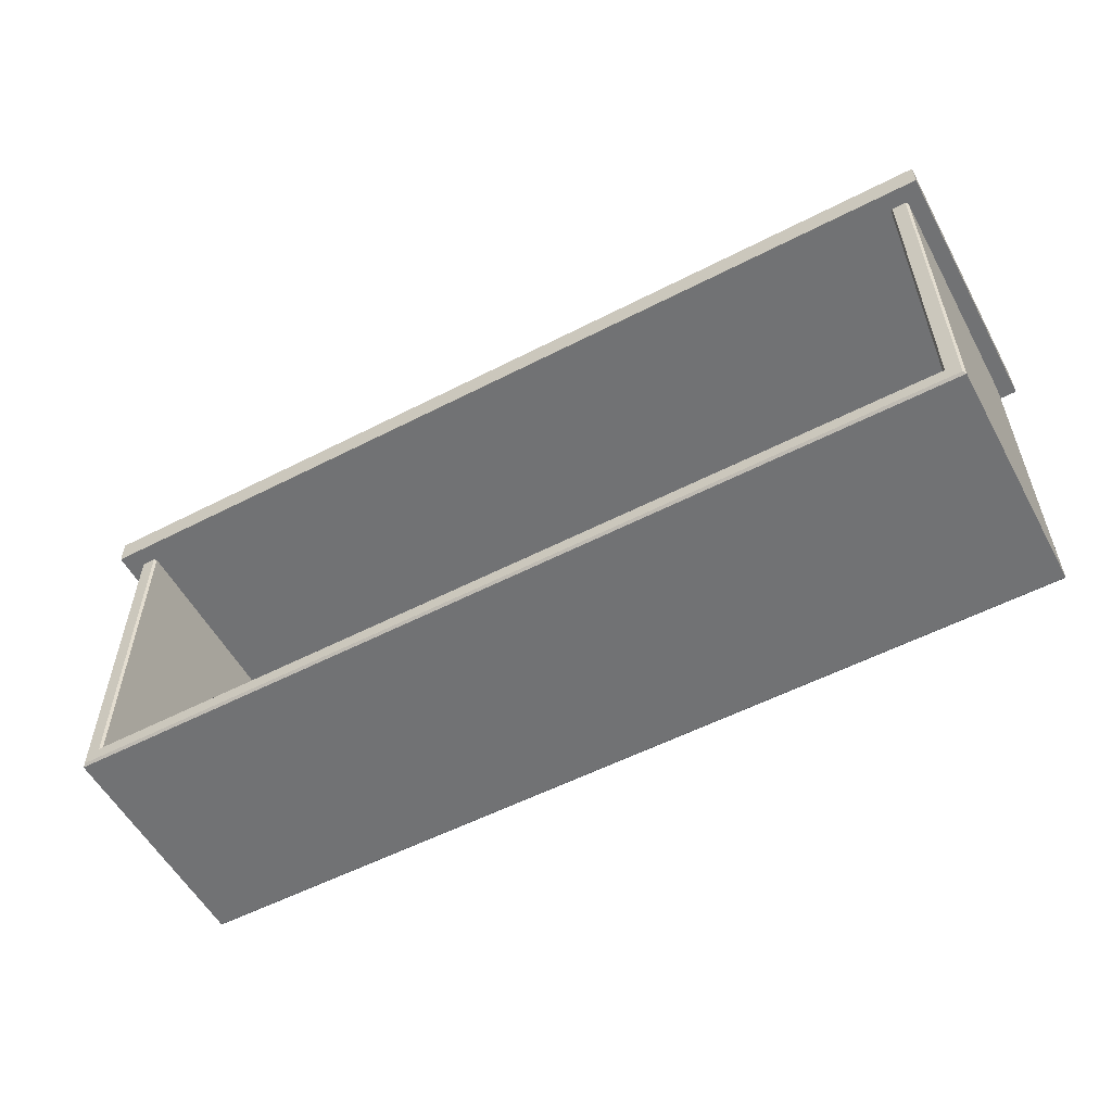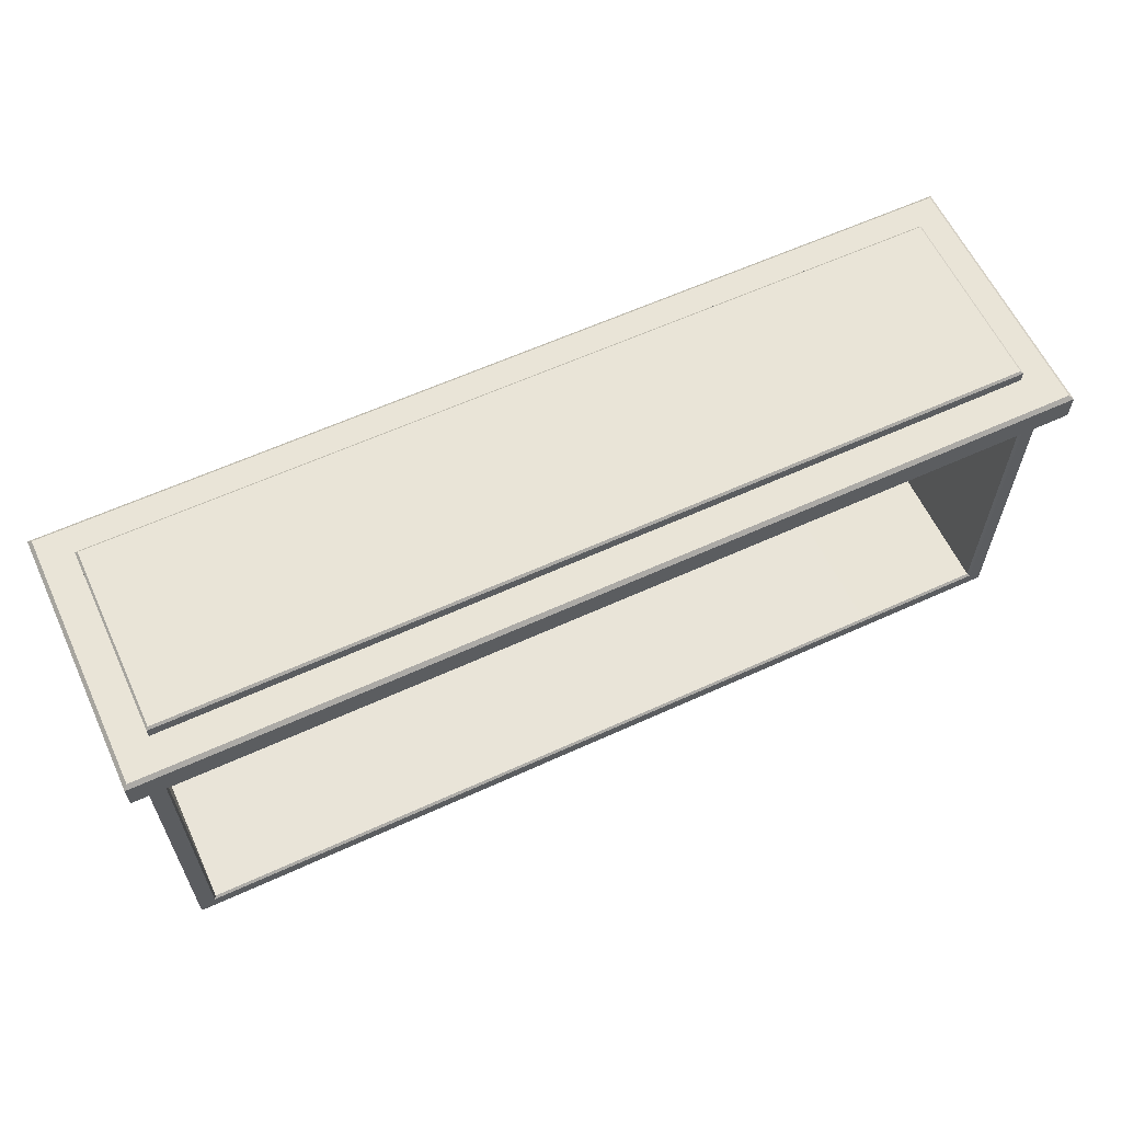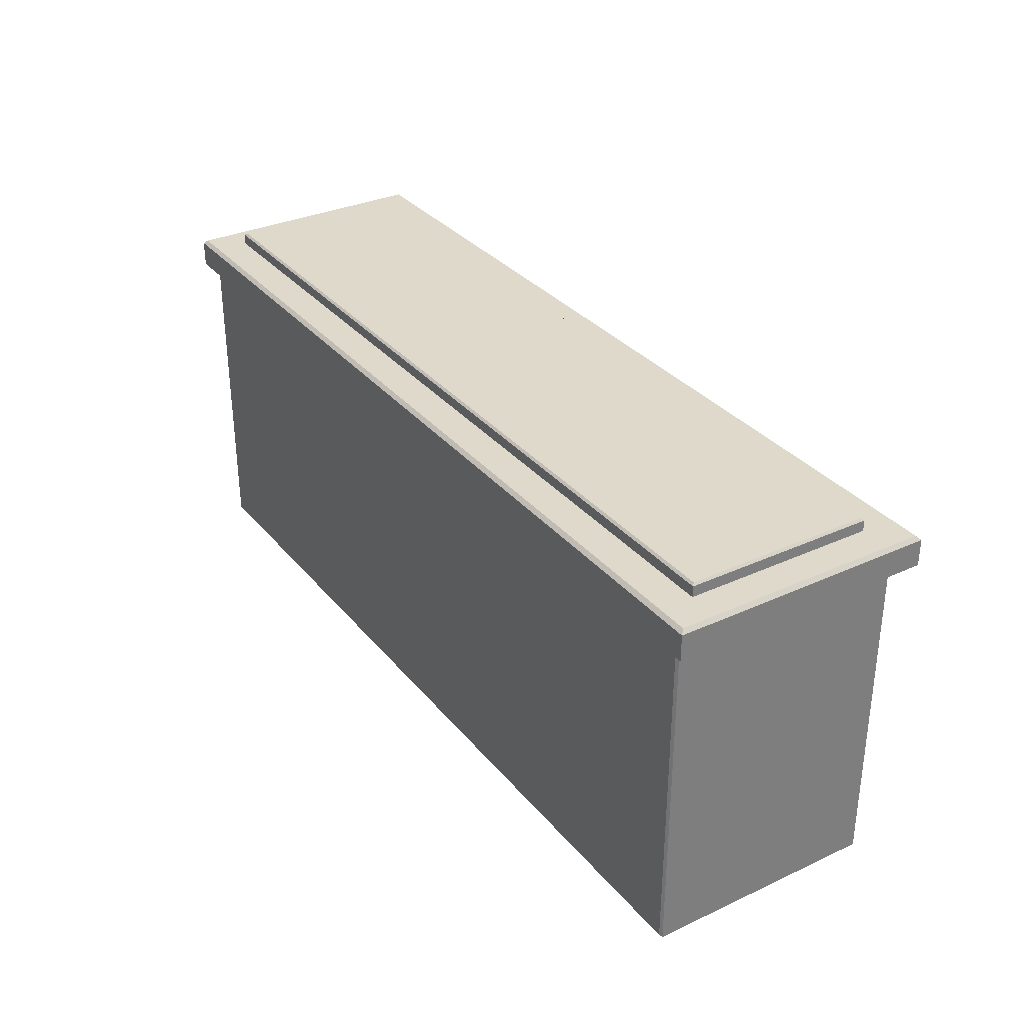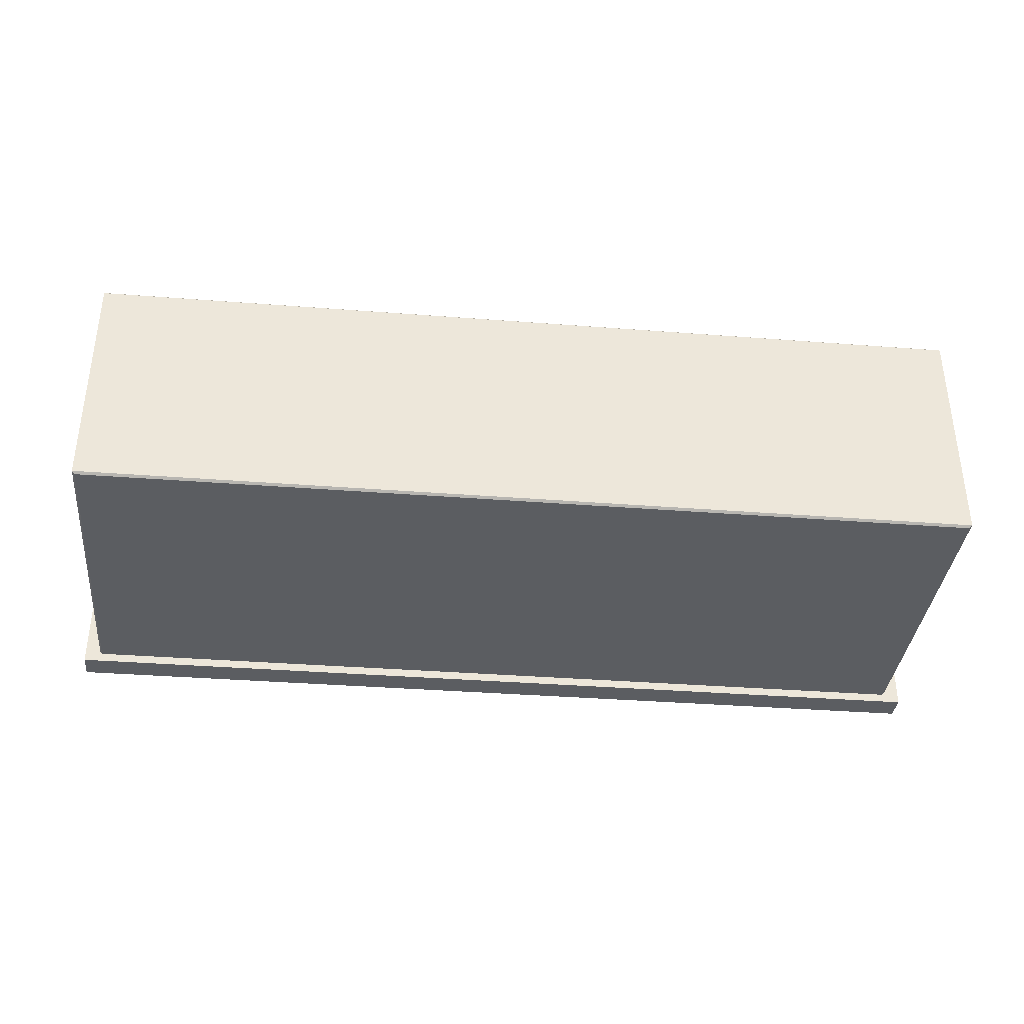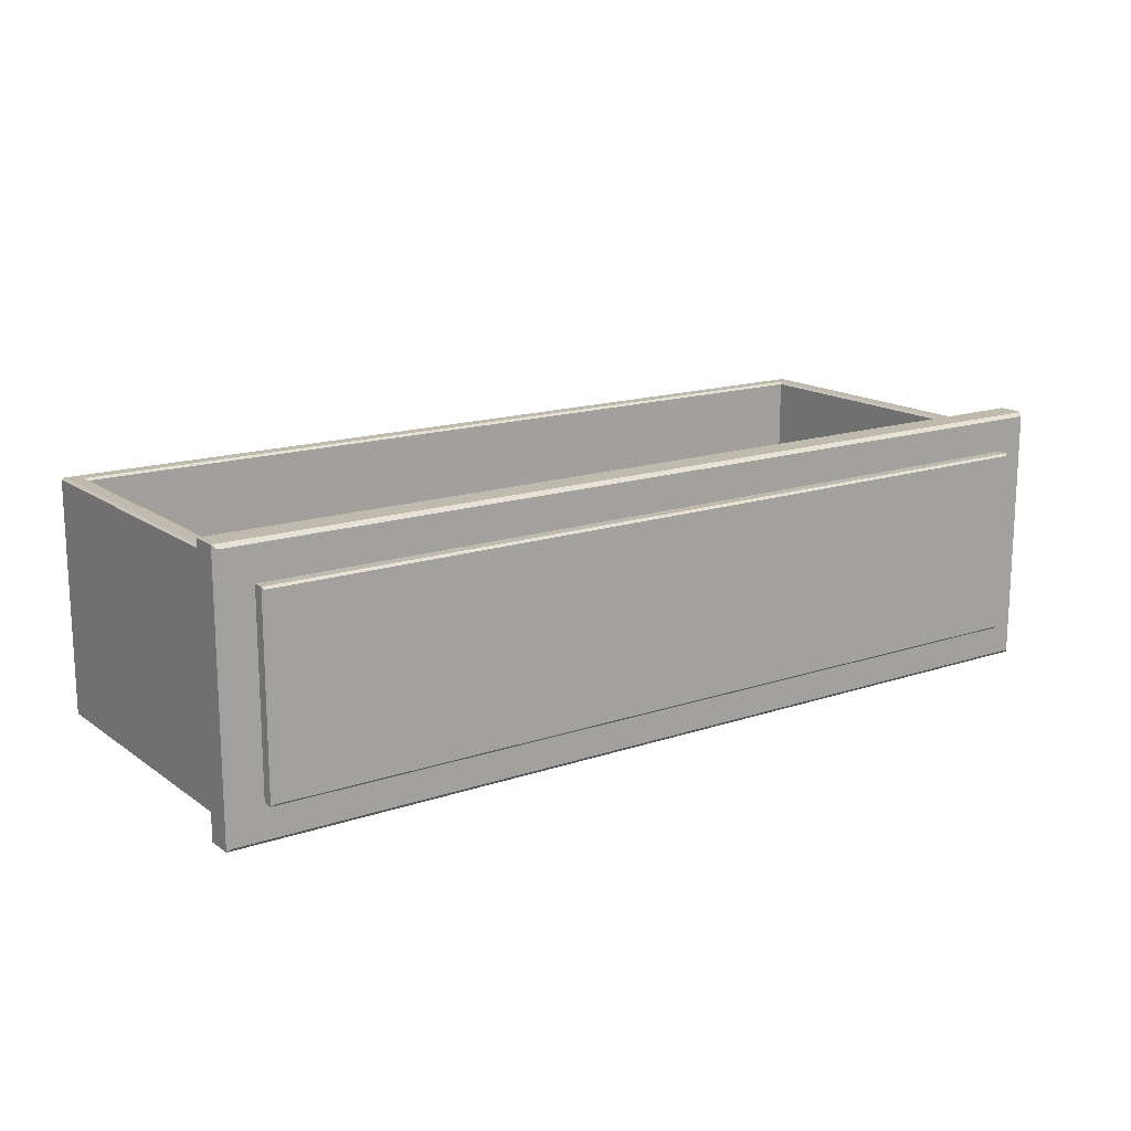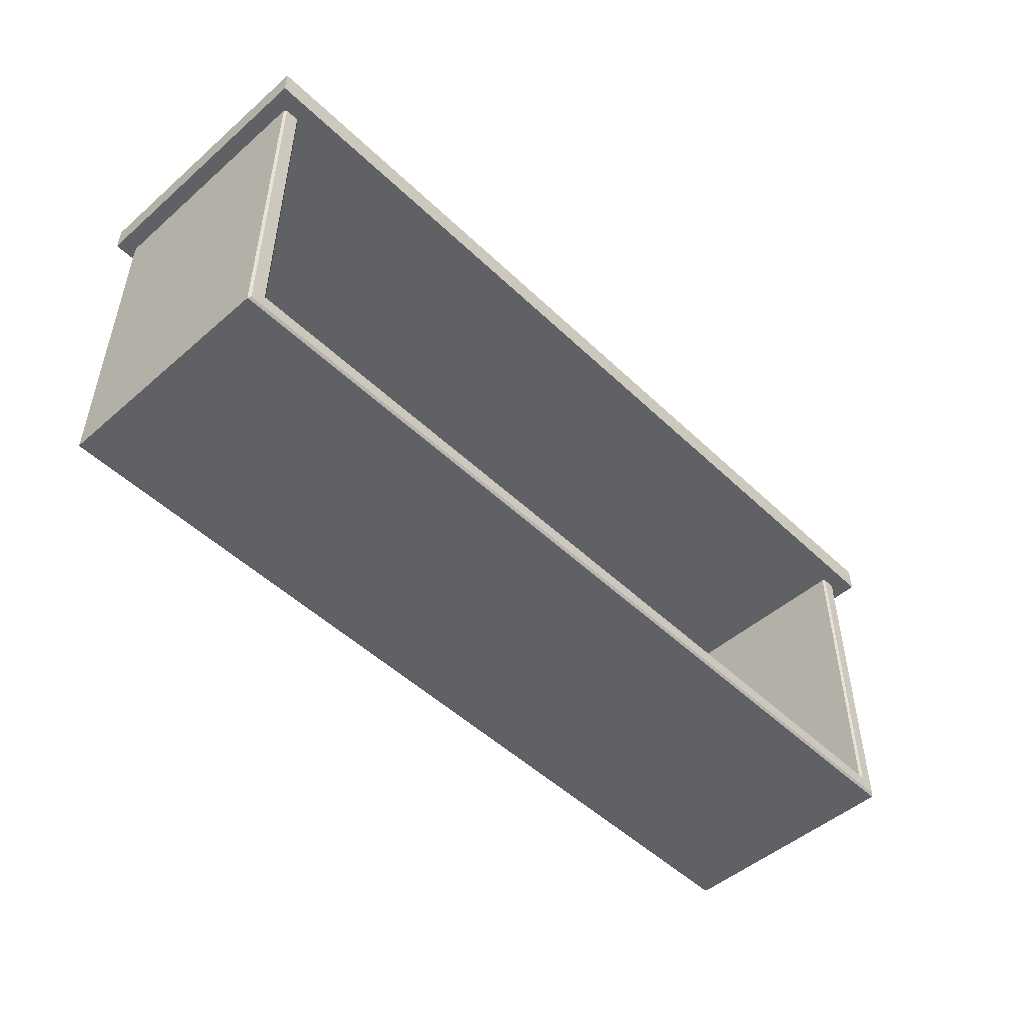
<metadata>
{"format":"obj","ext":"obj","renderer":"f3d","projection":"perspective","resolution":1024,"background":"white","views":[{"elev":-55.6,"azim":-151.6,"up":"+Z"},{"elev":60.9,"azim":155.0,"up":"+Z"},{"elev":32.3,"azim":57.3,"up":"+Z"},{"elev":-36.2,"azim":174.2,"up":"+Y"},{"elev":15.8,"azim":-35.0,"up":"+Y"},{"elev":-49.7,"azim":133.7,"up":"+Z"}]}
</metadata>
<code>
v -65.31 171.3 32.8
v 65.31 171.3 32.8
v -65.31 142.4 32.8
v 65.31 142.4 32.8
v -64.98 142.7 35.03
v -65.31 142.4 34.7
v 64.98 142.7 35.03
v 65.31 142.4 34.7
v -64.98 171 35.03
v -65.31 171.3 34.7
v 64.98 171 35.03
v 65.31 171.3 34.7
v -70.67 177 28.44
v 70.67 177 28.44
v -70.67 136.7 28.44
v 70.67 136.7 28.44
v 0 177 28.44
v 0 136.7 28.44
v -70.1 137.3 33.05
v -70.67 136.7 32.49
v 0 136.7 32.49
v 0 137.3 33.05
v -70.1 176.4 33.05
v -70.67 177 32.49
v 0 177 32.49
v 0 176.4 33.05
v 70.67 136.7 32.49
v 70.1 137.3 33.05
v 70.1 176.4 33.05
v 70.67 177 32.49
v 0 138.1 28.95
v 0 139.8 28.95
v -68.26 174.1 -22.51
v -67.91 174.4 -22.16
v 0 174.1 -22.51
v 0 174.4 -22.16
v -68.26 138.4 -22.51
v -67.91 138.1 -22.16
v 0 138.4 -22.51
v 0 138.1 -22.16
v -67.91 174.4 28.95
v -68.26 174.1 28.95
v 67.91 174.4 28.95
v 68.26 174.1 28.95
v 68.26 174.1 -22.51
v 67.91 174.4 -22.16
v -68.26 138.4 28.95
v -67.91 138.1 28.95
v 67.91 138.1 28.95
v 68.26 138.4 28.95
v 68.26 138.4 -22.51
v 67.91 138.1 -22.16
v -65.51 174.1 -19.76
v -65.84 174.4 -20.1
v 0 174.4 -20.1
v 0 174.1 -19.76
v 0 140.4 -20.55
v 0 140 -20.21
v -65.15 139.7 -19.41
v -65.51 140 -19.75
v -65.15 139.4 28.95
v -65.51 139.8 28.95
v 65.51 139.8 28.95
v 65.15 139.4 28.95
v 65.15 139.7 -19.41
v 65.51 140 -19.75
v 65.51 174.1 -19.76
v 65.84 174.4 -20.1
v 65.51 174.1 28.95
v 65.84 174.4 28.95
v -65.84 174.4 28.95
v -65.51 174.1 28.95
f 5 6 8 7
f 6 5 9 10
f 7 8 12 11
f 10 9 11 12
f 5 7 11 9
f 10 12 2 1
f 3 4 8 6
f 8 4 2 12
f 3 6 10 1
f 13 17 18 15
f 18 17 14 16
f 19 20 21 22
f 20 19 23 24
f 22 21 27 28
f 24 23 26 25
f 25 26 29 30
f 28 27 30 29
f 19 22 26 23
f 24 25 17 13
f 15 18 21 20
f 27 16 14 30
f 15 20 24 13
f 25 30 14 17
f 21 18 16 27
f 26 22 28 29
f 33 34 36 35
f 34 33 42 41
f 35 36 46 45
f 37 38 48 47
f 38 37 39 40
f 40 39 51 52
f 43 44 45 46
f 50 49 52 51
f 53 54 71 72
f 54 53 56 55
f 55 56 67 68
f 57 58 65 66
f 58 57 60 59
f 59 60 62 61
f 64 63 66 65
f 68 67 69 70
f 53 60 57 56
f 59 61 32 58
f 63 69 67 66
f 60 53 72 62
f 57 66 67 56
f 32 64 65 58
f 33 35 39 37
f 38 40 31 48
f 50 51 45 44
f 37 47 42 33
f 39 35 45 51
f 31 40 52 49
f 34 54 55 36
f 46 68 70 43
f 34 41 71 54
f 36 55 68 46

</code>
